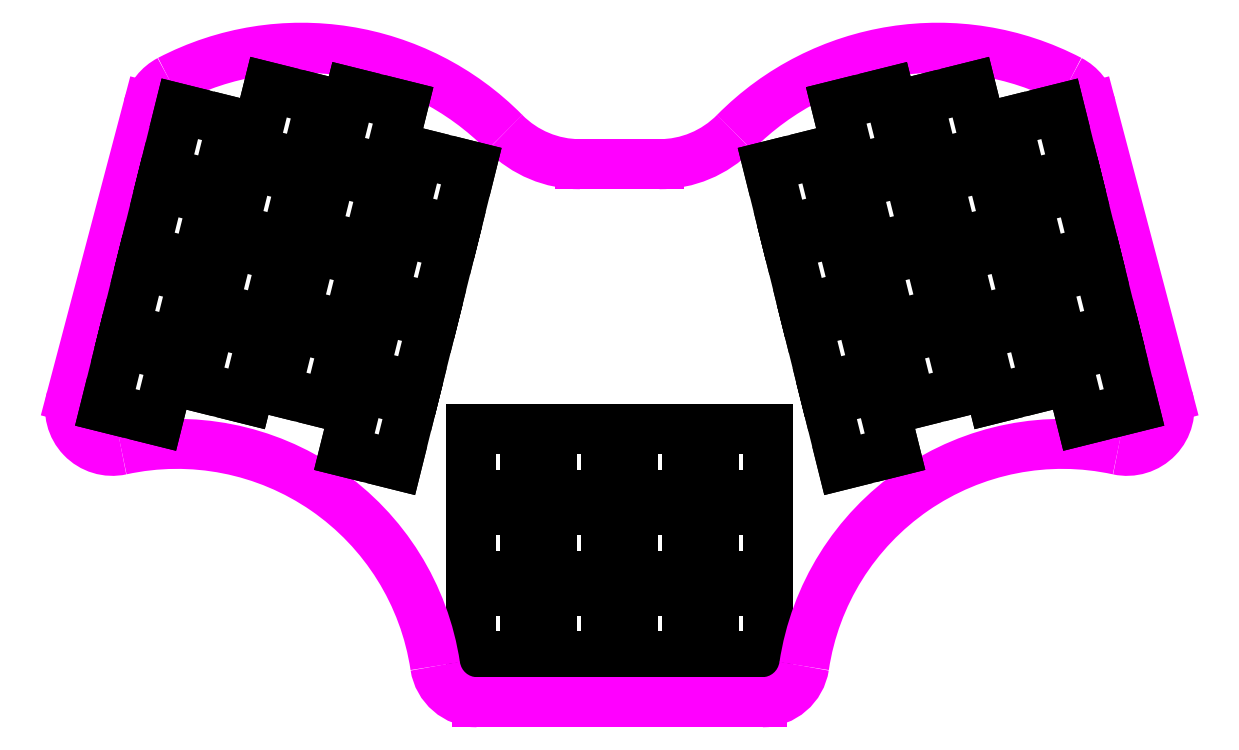
<metadata>
{"format":"dxf","ext":"dxf","renderer":"ezdxf+matplotlib","layout":"modelspace","background":"white","min_lineweight":24,"dpi":150}
</metadata>
<code>
0
SECTION
2
ENTITIES
0
LINE
8
key cutouts
10
7.1e-15
20
53.5
30
0
11
12.75
21
53.5
31
0
0
LINE
8
key cutouts
10
12.75
20
53.5
30
0
11
12.75
21
38
31
0
0
LINE
8
key cutouts
10
12.75
20
38
30
0
11
7.1e-15
21
38
31
0
0
LINE
8
key cutouts
10
7.1e-15
20
38
30
0
11
7.1e-15
21
53.5
31
0
0
LINE
8
key cutouts
10
19.05
20
53.5
30
0
11
31.8
21
53.5
31
0
0
LINE
8
key cutouts
10
31.8
20
53.5
30
0
11
31.8
21
38
31
0
0
LINE
8
key cutouts
10
31.8
20
38
30
0
11
19.05
21
38
31
0
0
LINE
8
key cutouts
10
19.05
20
38
30
0
11
19.05
21
53.5
31
0
0
LINE
8
key cutouts
10
38.1
20
53.5
30
0
11
50.85
21
53.5
31
0
0
LINE
8
key cutouts
10
50.85
20
53.5
30
0
11
50.85
21
38
31
0
0
LINE
8
key cutouts
10
50.85
20
38
30
0
11
38.1
21
38
31
0
0
LINE
8
key cutouts
10
38.1
20
38
30
0
11
38.1
21
53.5
31
0
0
LINE
8
key cutouts
10
57.15
20
53.5
30
0
11
69.9
21
53.5
31
0
0
LINE
8
key cutouts
10
69.9
20
53.5
30
0
11
69.9
21
38
31
0
0
LINE
8
key cutouts
10
69.9
20
38
30
0
11
57.15
21
38
31
0
0
LINE
8
key cutouts
10
57.15
20
38
30
0
11
57.15
21
53.5
31
0
0
LINE
8
key cutouts
10
7.1e-15
20
34.5
30
0
11
12.75
21
34.5
31
0
0
LINE
8
key cutouts
10
12.75
20
34.5
30
0
11
12.75
21
19
31
0
0
LINE
8
key cutouts
10
12.75
20
19
30
0
11
7.1e-15
21
19
31
0
0
LINE
8
key cutouts
10
7.1e-15
20
19
30
0
11
7.1e-15
21
34.5
31
0
0
LINE
8
key cutouts
10
19.05
20
34.5
30
0
11
31.8
21
34.5
31
0
0
LINE
8
key cutouts
10
31.8
20
34.5
30
0
11
31.8
21
19
31
0
0
LINE
8
key cutouts
10
31.8
20
19
30
0
11
19.05
21
19
31
0
0
LINE
8
key cutouts
10
19.05
20
19
30
0
11
19.05
21
34.5
31
0
0
LINE
8
key cutouts
10
38.1
20
34.5
30
0
11
50.85
21
34.5
31
0
0
LINE
8
key cutouts
10
50.85
20
34.5
30
0
11
50.85
21
19
31
0
0
LINE
8
key cutouts
10
50.85
20
19
30
0
11
38.1
21
19
31
0
0
LINE
8
key cutouts
10
38.1
20
19
30
0
11
38.1
21
34.5
31
0
0
LINE
8
key cutouts
10
57.15
20
34.5
30
0
11
69.9
21
34.5
31
0
0
LINE
8
key cutouts
10
69.9
20
34.5
30
0
11
69.9
21
19
31
0
0
LINE
8
key cutouts
10
69.9
20
19
30
0
11
57.15
21
19
31
0
0
LINE
8
key cutouts
10
57.15
20
19
30
0
11
57.15
21
34.5
31
0
0
LINE
8
key cutouts
10
7.1e-15
20
15.5
30
0
11
12.75
21
15.5
31
0
0
LINE
8
key cutouts
10
12.75
20
15.5
30
0
11
12.75
21
0
31
0
0
LINE
8
key cutouts
10
12.75
20
0
30
0
11
7.1e-15
21
0
31
0
0
LINE
8
key cutouts
10
7.1e-15
20
0
30
0
11
7.1e-15
21
15.5
31
0
0
LINE
8
key cutouts
10
19.05
20
15.5
30
0
11
31.8
21
15.5
31
0
0
LINE
8
key cutouts
10
31.8
20
15.5
30
0
11
31.8
21
0
31
0
0
LINE
8
key cutouts
10
31.8
20
0
30
0
11
19.05
21
0
31
0
0
LINE
8
key cutouts
10
19.05
20
0
30
0
11
19.05
21
15.5
31
0
0
LINE
8
key cutouts
10
38.1
20
15.5
30
0
11
50.85
21
15.5
31
0
0
LINE
8
key cutouts
10
50.85
20
15.5
30
0
11
50.85
21
0
31
0
0
LINE
8
key cutouts
10
50.85
20
0
30
0
11
38.1
21
0
31
0
0
LINE
8
key cutouts
10
38.1
20
0
30
0
11
38.1
21
15.5
31
0
0
LINE
8
key cutouts
10
57.15
20
15.5
30
0
11
69.9
21
15.5
31
0
0
LINE
8
key cutouts
10
69.9
20
15.5
30
0
11
69.9
21
0
31
0
0
LINE
8
key cutouts
10
69.9
20
0
30
0
11
57.15
21
0
31
0
0
LINE
8
key cutouts
10
57.15
20
0
30
0
11
57.15
21
15.5
31
0
0
ARC
8
outerBoundaries
10
-69.32
20
-11.43
30
0
40
61.5
50
8.554
51
102.3
0
ARC
8
outerBoundaries
10
139.2
20
-11.43
30
0
40
61.5
50
77.71
51
171.4
0
ARC
8
outerBoundaries
10
-40
20
76.14
30
0
40
67.25
50
44.64
51
117.5
0
ARC
8
outerBoundaries
10
109.9
20
76.14
30
0
40
67.25
50
62.46
51
135.4
0
LINE
8
outerBoundaries
10
1.386
20
-10.79
30
0
11
68.51
21
-10.79
31
0
0
LINE
8
outerBoundaries
10
25.65
20
116
30
0
11
44.25
21
116
31
0
0
LINE
8
outerBoundaries
10
-76.14
20
129.5
30
0
11
-94.22
21
60.99
31
0
0
LINE
8
outerBoundaries
10
146
20
129.5
30
0
11
164.1
21
60.99
31
0
0
ARC
8
outerBoundaries
10
25.65
20
141
30
0
40
25
50
224.6
51
270
0
ARC
8
outerBoundaries
10
44.25
20
141
30
0
40
25
50
270
51
315.4
0
ARC
8
outerBoundaries
10
154.4
20
58.44
30
0
40
10
50
257.7
51
14.78
0
ARC
8
outerBoundaries
10
-84.55
20
58.44
30
0
40
10
50
165.2
51
282.3
0
ARC
8
outerBoundaries
10
-66.48
20
126.9
30
0
40
10
50
117.5
51
165.2
0
ARC
8
outerBoundaries
10
136.4
20
126.9
30
0
40
10
50
14.78
51
62.46
0
ARC
8
outerBoundaries
10
1.386
20
-0.7921
30
0
40
10
50
188.6
51
270
0
ARC
8
outerBoundaries
10
68.51
20
-0.7921
30
0
40
10
50
270
51
351.4
0
LINE
8
key cutouts
10
69.9
20
115.5
30
0
11
82.27
21
118.6
31
0
0
LINE
8
key cutouts
10
82.27
20
118.6
30
0
11
86.02
21
103.5
31
0
0
LINE
8
key cutouts
10
86.02
20
103.5
30
0
11
73.65
21
100.5
31
0
0
LINE
8
key cutouts
10
73.65
20
100.5
30
0
11
69.9
21
115.5
31
0
0
LINE
8
key cutouts
10
105.3
20
131
30
0
11
117.7
21
134.1
31
0
0
LINE
8
key cutouts
10
117.7
20
134.1
30
0
11
121.4
21
119.1
31
0
0
LINE
8
key cutouts
10
121.4
20
119.1
30
0
11
109
21
116
31
0
0
LINE
8
key cutouts
10
109
20
116
30
0
11
105.3
21
131
31
0
0
LINE
8
key cutouts
10
109.9
20
112.6
30
0
11
122.3
21
115.7
31
0
0
LINE
8
key cutouts
10
122.3
20
115.7
30
0
11
126
21
100.6
31
0
0
LINE
8
key cutouts
10
126
20
100.6
30
0
11
113.6
21
97.55
31
0
0
LINE
8
key cutouts
10
113.6
20
97.55
30
0
11
109.9
21
112.6
31
0
0
LINE
8
key cutouts
10
126.9
20
97.24
30
0
11
130.6
21
82.2
31
0
0
LINE
8
key cutouts
10
130.6
20
82.2
30
0
11
118.2
21
79.11
31
0
0
LINE
8
key cutouts
10
118.2
20
79.11
30
0
11
114.5
21
94.15
31
0
0
LINE
8
key cutouts
10
114.5
20
94.15
30
0
11
126.9
21
97.24
31
0
0
LINE
8
key cutouts
10
131.5
20
78.8
30
0
11
135.2
21
63.76
31
0
0
LINE
8
key cutouts
10
135.2
20
63.76
30
0
11
122.8
21
60.68
31
0
0
LINE
8
key cutouts
10
122.8
20
60.68
30
0
11
119.1
21
75.72
31
0
0
LINE
8
key cutouts
10
119.1
20
75.72
30
0
11
131.5
21
78.8
31
0
0
LINE
8
key cutouts
10
126.2
20
125.9
30
0
11
138.6
21
129
31
0
0
LINE
8
key cutouts
10
138.6
20
129
30
0
11
142.3
21
114
31
0
0
LINE
8
key cutouts
10
142.3
20
114
30
0
11
129.9
21
110.9
31
0
0
LINE
8
key cutouts
10
129.9
20
110.9
30
0
11
126.2
21
125.9
31
0
0
LINE
8
key cutouts
10
130.8
20
107.5
30
0
11
143.2
21
110.6
31
0
0
LINE
8
key cutouts
10
143.2
20
110.6
30
0
11
146.9
21
95.54
31
0
0
LINE
8
key cutouts
10
146.9
20
95.54
30
0
11
134.5
21
92.45
31
0
0
LINE
8
key cutouts
10
134.5
20
92.45
30
0
11
130.8
21
107.5
31
0
0
LINE
8
key cutouts
10
135.4
20
89.06
30
0
11
147.8
21
92.14
31
0
0
LINE
8
key cutouts
10
147.8
20
92.14
30
0
11
151.5
21
77.1
31
0
0
LINE
8
key cutouts
10
151.5
20
77.1
30
0
11
139.1
21
74.02
31
0
0
LINE
8
key cutouts
10
139.1
20
74.02
30
0
11
135.4
21
89.06
31
0
0
LINE
8
key cutouts
10
140
20
70.62
30
0
11
152.4
21
73.71
31
0
0
LINE
8
key cutouts
10
152.4
20
73.71
30
0
11
156.1
21
58.67
31
0
0
LINE
8
key cutouts
10
156.1
20
58.67
30
0
11
143.7
21
55.58
31
0
0
LINE
8
key cutouts
10
143.7
20
55.58
30
0
11
140
21
70.62
31
0
0
LINE
8
key cutouts
10
74.5
20
97.06
30
0
11
86.87
21
100.1
31
0
0
LINE
8
key cutouts
10
86.87
20
100.1
30
0
11
90.62
21
85.11
31
0
0
LINE
8
key cutouts
10
90.62
20
85.11
30
0
11
78.25
21
82.02
31
0
0
LINE
8
key cutouts
10
78.25
20
82.02
30
0
11
74.5
21
97.06
31
0
0
LINE
8
key cutouts
10
91.46
20
81.71
30
0
11
95.21
21
66.67
31
0
0
LINE
8
key cutouts
10
95.21
20
66.67
30
0
11
82.84
21
63.59
31
0
0
LINE
8
key cutouts
10
82.84
20
63.59
30
0
11
79.09
21
78.63
31
0
0
LINE
8
key cutouts
10
79.09
20
78.63
30
0
11
91.46
21
81.71
31
0
0
LINE
8
key cutouts
10
96.06
20
63.28
30
0
11
99.81
21
48.24
31
0
0
LINE
8
key cutouts
10
99.81
20
48.24
30
0
11
87.44
21
45.15
31
0
0
LINE
8
key cutouts
10
87.44
20
45.15
30
0
11
83.69
21
60.19
31
0
0
LINE
8
key cutouts
10
83.69
20
60.19
30
0
11
96.06
21
63.28
31
0
0
LINE
8
key cutouts
10
85.96
20
129.8
30
0
11
89.71
21
114.8
31
0
0
LINE
8
key cutouts
10
89.71
20
114.8
30
0
11
102.1
21
117.9
31
0
0
LINE
8
key cutouts
10
102.1
20
117.9
30
0
11
98.34
21
132.9
31
0
0
LINE
8
key cutouts
10
98.34
20
132.9
30
0
11
85.96
21
129.8
31
0
0
LINE
8
key cutouts
10
90.56
20
111.4
30
0
11
102.9
21
114.5
31
0
0
LINE
8
key cutouts
10
102.9
20
114.5
30
0
11
106.7
21
99.42
31
0
0
LINE
8
key cutouts
10
106.7
20
99.42
30
0
11
94.31
21
96.34
31
0
0
LINE
8
key cutouts
10
94.31
20
96.34
30
0
11
90.56
21
111.4
31
0
0
LINE
8
key cutouts
10
95.16
20
92.94
30
0
11
107.5
21
96.02
31
0
0
LINE
8
key cutouts
10
107.5
20
96.02
30
0
11
111.3
21
80.99
31
0
0
LINE
8
key cutouts
10
111.3
20
80.99
30
0
11
98.91
21
77.9
31
0
0
LINE
8
key cutouts
10
98.91
20
77.9
30
0
11
95.16
21
92.94
31
0
0
LINE
8
key cutouts
10
99.75
20
74.5
30
0
11
112.1
21
77.59
31
0
0
LINE
8
key cutouts
10
112.1
20
77.59
30
0
11
115.9
21
62.55
31
0
0
LINE
8
key cutouts
10
115.9
20
62.55
30
0
11
103.5
21
59.47
31
0
0
LINE
8
key cutouts
10
103.5
20
59.47
30
0
11
99.75
21
74.5
31
0
0
LINE
8
key cutouts
10
-61.56
20
78.8
30
0
11
-49.19
21
75.72
31
0
0
LINE
8
key cutouts
10
-49.19
20
75.72
30
0
11
-52.94
21
60.68
31
0
0
LINE
8
key cutouts
10
-52.94
20
60.68
30
0
11
-65.31
21
63.76
31
0
0
LINE
8
key cutouts
10
-65.31
20
63.76
30
0
11
-61.56
21
78.8
31
0
0
LINE
8
key cutouts
10
-28.44
20
132.9
30
0
11
-16.06
21
129.8
31
0
0
LINE
8
key cutouts
10
-16.06
20
129.8
30
0
11
-19.81
21
114.8
31
0
0
LINE
8
key cutouts
10
-19.81
20
114.8
30
0
11
-32.19
21
117.9
31
0
0
LINE
8
key cutouts
10
-32.19
20
117.9
30
0
11
-28.44
21
132.9
31
0
0
LINE
8
key cutouts
10
-33.03
20
114.5
30
0
11
-20.66
21
111.4
31
0
0
LINE
8
key cutouts
10
-20.66
20
111.4
30
0
11
-24.41
21
96.34
31
0
0
LINE
8
key cutouts
10
-24.41
20
96.34
30
0
11
-36.78
21
99.42
31
0
0
LINE
8
key cutouts
10
-36.78
20
99.42
30
0
11
-33.03
21
114.5
31
0
0
LINE
8
key cutouts
10
-25.26
20
92.94
30
0
11
-29.01
21
77.9
31
0
0
LINE
8
key cutouts
10
-29.01
20
77.9
30
0
11
-41.38
21
80.99
31
0
0
LINE
8
key cutouts
10
-41.38
20
80.99
30
0
11
-37.63
21
96.02
31
0
0
LINE
8
key cutouts
10
-37.63
20
96.02
30
0
11
-25.26
21
92.94
31
0
0
LINE
8
key cutouts
10
-29.85
20
74.5
30
0
11
-33.6
21
59.47
31
0
0
LINE
8
key cutouts
10
-33.6
20
59.47
30
0
11
-45.98
21
62.55
31
0
0
LINE
8
key cutouts
10
-45.98
20
62.55
30
0
11
-42.23
21
77.59
31
0
0
LINE
8
key cutouts
10
-42.23
20
77.59
30
0
11
-29.85
21
74.5
31
0
0
LINE
8
key cutouts
10
-12.37
20
118.6
30
0
11
7.1e-15
21
115.5
31
0
0
LINE
8
key cutouts
10
7.1e-15
20
115.5
30
0
11
-3.75
21
100.5
31
0
0
LINE
8
key cutouts
10
-3.75
20
100.5
30
0
11
-16.12
21
103.5
31
0
0
LINE
8
key cutouts
10
-16.12
20
103.5
30
0
11
-12.37
21
118.6
31
0
0
LINE
8
key cutouts
10
-4.597
20
97.06
30
0
11
-8.346
21
82.02
31
0
0
LINE
8
key cutouts
10
-8.346
20
82.02
30
0
11
-20.72
21
85.11
31
0
0
LINE
8
key cutouts
10
-20.72
20
85.11
30
0
11
-16.97
21
100.1
31
0
0
LINE
8
key cutouts
10
-16.97
20
100.1
30
0
11
-4.597
21
97.06
31
0
0
LINE
8
key cutouts
10
-9.193
20
78.63
30
0
11
-12.94
21
63.59
31
0
0
LINE
8
key cutouts
10
-12.94
20
63.59
30
0
11
-25.31
21
66.67
31
0
0
LINE
8
key cutouts
10
-25.31
20
66.67
30
0
11
-21.56
21
81.71
31
0
0
LINE
8
key cutouts
10
-21.56
20
81.71
30
0
11
-9.193
21
78.63
31
0
0
LINE
8
key cutouts
10
-26.16
20
63.28
30
0
11
-13.79
21
60.19
31
0
0
LINE
8
key cutouts
10
-13.79
20
60.19
30
0
11
-17.54
21
45.15
31
0
0
LINE
8
key cutouts
10
-17.54
20
45.15
30
0
11
-29.91
21
48.24
31
0
0
LINE
8
key cutouts
10
-29.91
20
48.24
30
0
11
-26.16
21
63.28
31
0
0
LINE
8
key cutouts
10
-68.67
20
129
30
0
11
-56.3
21
125.9
31
0
0
LINE
8
key cutouts
10
-56.3
20
125.9
30
0
11
-60.05
21
110.9
31
0
0
LINE
8
key cutouts
10
-60.05
20
110.9
30
0
11
-72.42
21
114
31
0
0
LINE
8
key cutouts
10
-72.42
20
114
30
0
11
-68.67
21
129
31
0
0
LINE
8
key cutouts
10
-68.67
20
129
30
0
11
-68.67
21
129
31
0
0
LINE
8
key cutouts
10
-73.27
20
110.6
30
0
11
-60.9
21
107.5
31
0
0
LINE
8
key cutouts
10
-60.9
20
107.5
30
0
11
-64.65
21
92.45
31
0
0
LINE
8
key cutouts
10
-64.65
20
92.45
30
0
11
-77.02
21
95.54
31
0
0
LINE
8
key cutouts
10
-77.02
20
95.54
30
0
11
-73.27
21
110.6
31
0
0
LINE
8
key cutouts
10
-77.86
20
92.14
30
0
11
-65.49
21
89.06
31
0
0
LINE
8
key cutouts
10
-65.49
20
89.06
30
0
11
-69.24
21
74.02
31
0
0
LINE
8
key cutouts
10
-69.24
20
74.02
30
0
11
-81.61
21
77.1
31
0
0
LINE
8
key cutouts
10
-81.61
20
77.1
30
0
11
-77.86
21
92.14
31
0
0
LINE
8
key cutouts
10
-82.46
20
73.71
30
0
11
-70.09
21
70.62
31
0
0
LINE
8
key cutouts
10
-70.09
20
70.62
30
0
11
-73.84
21
55.58
31
0
0
LINE
8
key cutouts
10
-73.84
20
55.58
30
0
11
-86.21
21
58.67
31
0
0
LINE
8
key cutouts
10
-86.21
20
58.67
30
0
11
-82.46
21
73.71
31
0
0
LINE
8
key cutouts
10
-47.77
20
134.1
30
0
11
-35.4
21
131
31
0
0
LINE
8
key cutouts
10
-35.4
20
131
30
0
11
-39.15
21
116
31
0
0
LINE
8
key cutouts
10
-39.15
20
116
30
0
11
-51.52
21
119.1
31
0
0
LINE
8
key cutouts
10
-51.52
20
119.1
30
0
11
-47.77
21
134.1
31
0
0
LINE
8
key cutouts
10
-52.36
20
115.7
30
0
11
-39.99
21
112.6
31
0
0
LINE
8
key cutouts
10
-39.99
20
112.6
30
0
11
-43.74
21
97.55
31
0
0
LINE
8
key cutouts
10
-43.74
20
97.55
30
0
11
-56.11
21
100.6
31
0
0
LINE
8
key cutouts
10
-56.11
20
100.6
30
0
11
-52.36
21
115.7
31
0
0
LINE
8
key cutouts
10
-56.96
20
97.24
30
0
11
-44.59
21
94.15
31
0
0
LINE
8
key cutouts
10
-44.59
20
94.15
30
0
11
-48.34
21
79.11
31
0
0
LINE
8
key cutouts
10
-48.34
20
79.11
30
0
11
-60.71
21
82.2
31
0
0
LINE
8
key cutouts
10
-60.71
20
82.2
30
0
11
-56.96
21
97.24
31
0
0
ENDSEC
0
EOF

</code>
